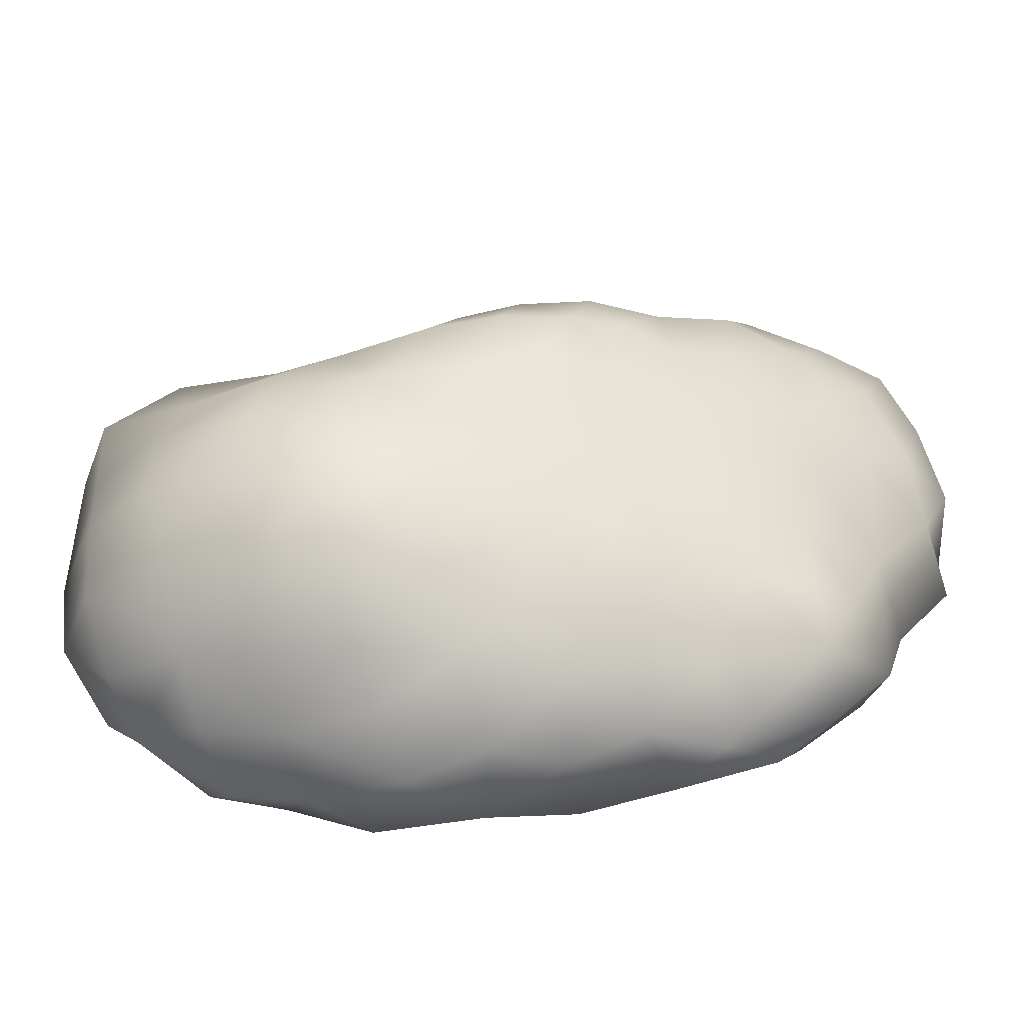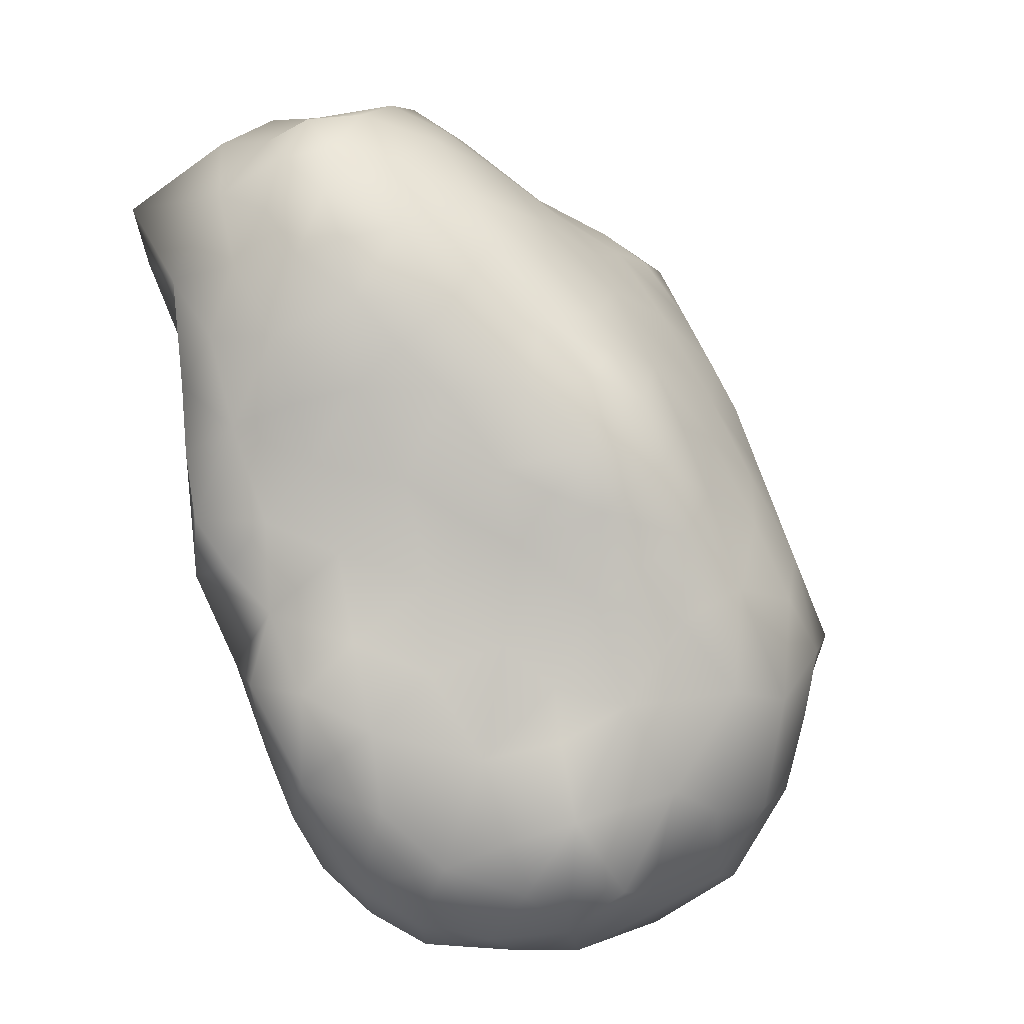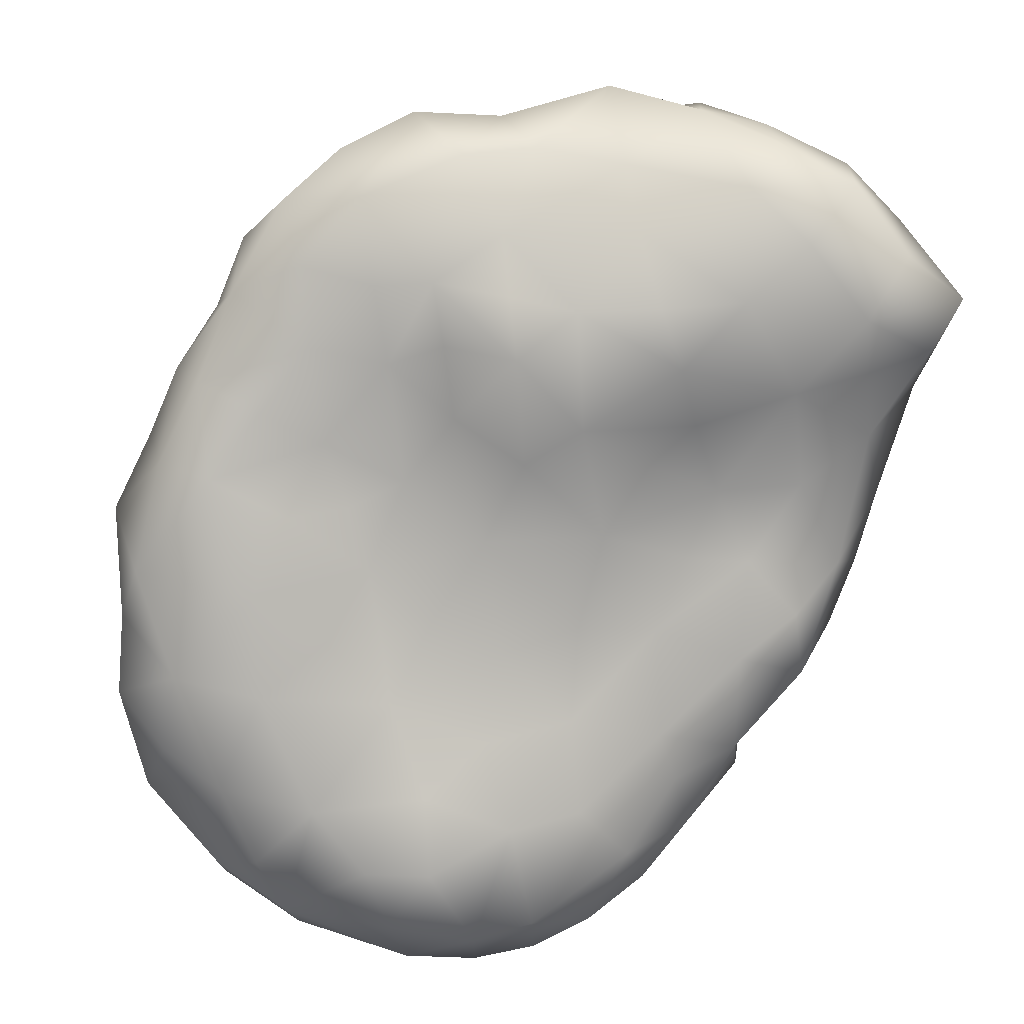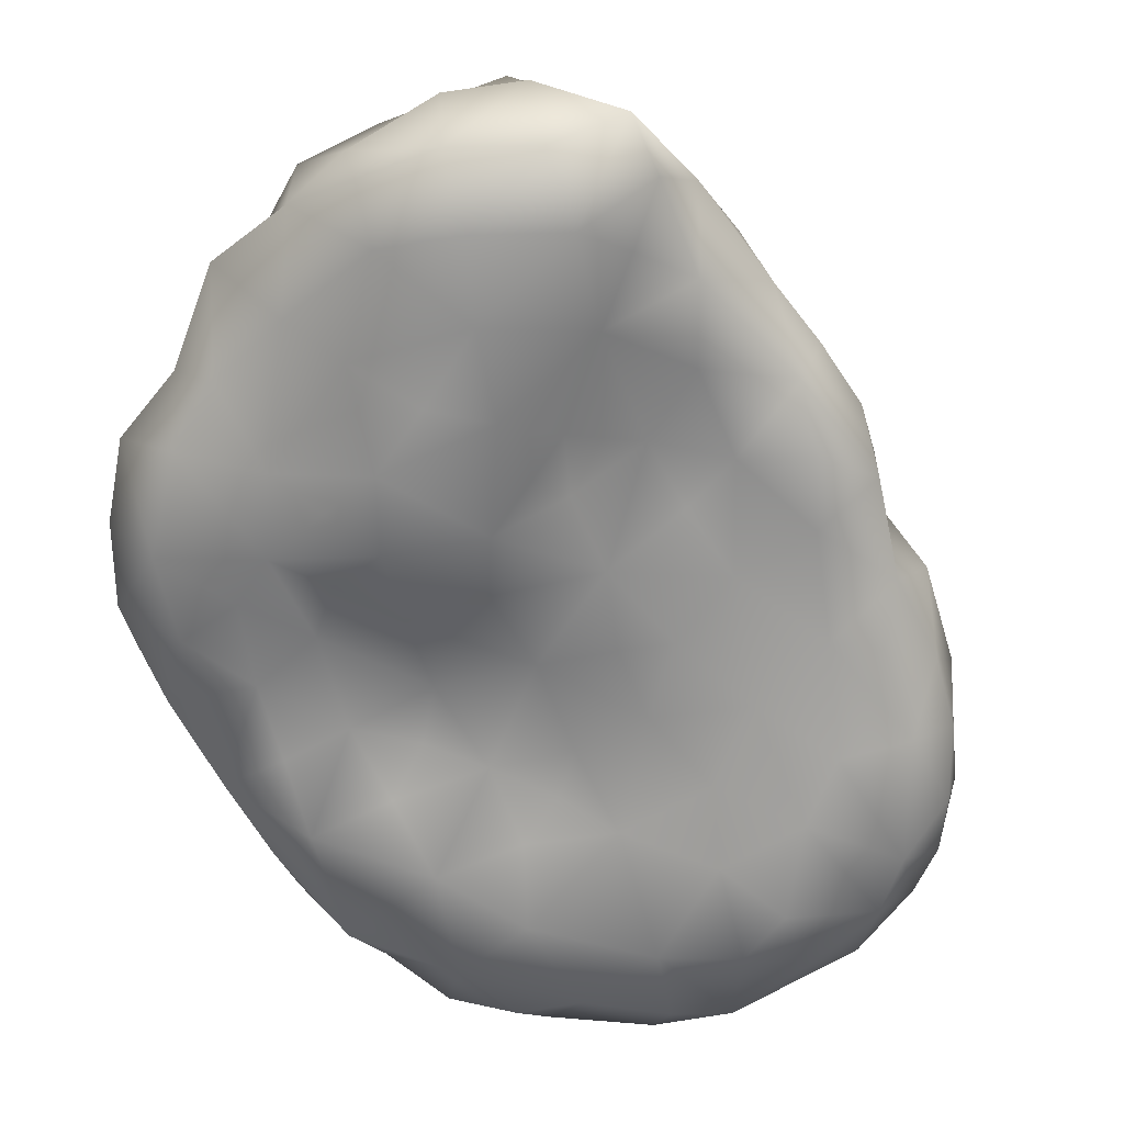
<metadata>
{"format":"obj","ext":"obj","renderer":"f3d","projection":"perspective","resolution":1024,"background":"white","views":[{"elev":24.0,"azim":-79.5,"up":"+Y"},{"elev":-18.6,"azim":145.3,"up":"+Z"},{"elev":-76.2,"azim":-7.9,"up":"+Y"},{"elev":-60.9,"azim":46.2,"up":"+Y"}]}
</metadata>
<code>
v 2.276 0.9951 0.8431
v 2.53 0.6825 0.7773
v 0.1969 0.815 -3.398
v 0.8435 1.52 -1.092
v 2.194 1.078 0.4985
v 2.074 1.081 0.124
v 1.118 0.6512 1.775
v 1.946 0.9027 1.545
v 2.012 0.3943 1.724
v 1.471 -0.6862 -1.884
v -0.261 -0.7954 -1.881
v 1.798 1.175 -0.1785
v -0.9065 -0.631 -0.2937
v -1.265 -0.9087 -2.546
v -1.626 0.851 -2.588
v -0.7194 0.5368 1.297
v -1.43 0.2808 0.7387
v 1.579 0.6718 1.83
v 2.923 -0.5115 1.143
v -1.131 1.515 -1.464
v 2.498 -0.4863 0.2025
v 0.819 1.433 0.5841
v 0.5493 -0.8895 0.7875
v 2.422 0.4578 1.391
v 2.796 -0.08457 0.484
v -1.224 -0.123 -3.422
v -2.004 -0.5884 -2.098
v 0.7122 1.781 -0.3479
v 0.1778 1.833 -0.844
v -1.037 -0.1948 1.5
v -1.343 -0.3813 1.154
v -1.902 -0.1975 -0.02153
v -1.957 -0.7748 -1.233
v -0.4916 0.3449 1.544
v -1.049 0.2954 1.402
v -0.3646 -0.5973 -0.4714
v -0.06671 -0.1108 1.832
v -0.9868 0.956 0.3937
v 0.1033 0.3491 1.653
v -0.7309 1.167 -2.9
v 1.972 0.9064 -0.4259
v -1.208 -0.8973 -1.269
v -0.3396 0.716 1.207
v -0.3474 -0.702 0.8185
v 0.5774 -0.08914 2.109
v -0.7062 -0.6646 0.7418
v 0.3621 -0.7365 -0.2311
v 0.03783 -0.6384 1.163
v -1.561 -0.7921 -0.5808
v 2.472 0.2365 -0.5993
v -1.959 0.3141 -2.4
v -0.8628 -0.5601 1.257
v -1.051 -0.6519 0.2998
v -0.5564 -0.6638 0.2706
v 1.606 -0.493 -0.2818
v 0.9877 1.604 0.07086
v -0.1052 -0.7047 -0.007763
v 1.892 0.2199 -2.287
v 1.559 -0.8307 0.9783
v 1.3 1.296 0.9668
v 0.1725 1.326 0.5497
v 2.284 0.7596 1.47
v 0.731 -0.4574 1.673
v -0.2668 -0.5352 1.602
v -1.711 -0.6555 -0.008148
v 2.51 -0.1731 -1.117
v 1.59 -0.1167 2.008
v -0.6149 -0.1032 1.782
v -0.4602 1.048 0.6253
v -0.7645 -0.7509 -3.367
v -0.9907 1.32 -0.5402
v -1.046 1.525 -2.171
v 0.3888 -0.6922 -1.483
v 1.023 -0.8558 -2.41
v 0.2199 -0.9274 0.4479
v -1.575 -0.1764 0.8645
v 1.242 1.09 -1.225
v -1.409 0.6808 0.2065
v -2.19 -0.2615 -0.9724
v -1.252 1.045 -2.796
v 1.909 -0.6311 -1.323
v -1.639 -0.8728 -1.863
v -0.3084 1.259 -2.834
v 2.449 -0.4476 -0.6519
v 2.462 0.7275 1.143
v -0.6612 -0.9842 -2.595
v -1.175 -0.5578 0.7876
v 1.981 -0.5257 -1.939
v 0.435 1.423 -1.716
v 0.905 0.3898 -3.334
v -1.748 0.009223 -2.938
v 0.7437 0.7934 1.503
v -0.9712 0.6794 0.8717
v -1.87 1.055 -1.493
v 0.1356 1.347 -2.345
v 1.49 1.258 -0.4453
v 0.02267 1.552 -0.0418
v -1.579 -0.5008 0.5587
v 1.294 1.475 -0.1925
v 0.124 -1.082 -2.881
v -0.1237 1.613 -1.807
v 0.5021 1.7 -0.08069
v 0.04057 1.019 0.9508
v 2.202 0.2237 -1.186
v -0.5837 1.655 -1.516
v 0.05845 -0.6482 -3.632
v -1.487 0.4227 -3.145
v -1.403 1.281 -1.051
v -1.954 0.4709 -0.7283
v -1.117 0.708 -3.226
v -1.329 1.039 -0.3624
v -1.851 0.3169 -0.09305
v -0.4858 -0.05572 -3.689
v -1.547 1.316 -1.714
v -0.5698 1.586 -2.203
v -1.897 -0.6296 -0.5512
v 1.241 0.7081 -2.163
v -0.496 1.495 -0.4167
v -0.7636 1.201 0.002574
v -0.321 1.675 -0.9163
v 0.3764 1.104 -3.09
v 0.01131 0.5096 -3.676
v 0.7661 0.3334 1.943
v 2.629 0.4577 0.4365
v 2.539 0.03192 1.524
v 1.328 1.49 0.503
v 0.6038 -0.9532 -2.559
v 1.495 0.4314 -2.522
v 2.398 -0.6225 0.6159
v 1.202 -0.6431 -3.212
v 0.9235 -0.6865 -0.627
v -1.152 0.9998 0.0882
v -1.776 -0.4081 -2.76
v 0.1655 -0.408 1.695
v 2.07 0.07491 -1.741
v 1.657 0.456 -1.962
v -0.5094 0.7294 -3.398
v -0.8481 1.513 -0.9679
v 2.124 -0.6371 1.755
v 1.489 -0.7572 1.658
v -1.321 0.06438 1.145
v 2.319 -0.8052 0.9638
v 0.4997 1.551 0.2361
v 1.159 -0.178 2.045
v 2.771 -0.5278 0.783
v 0.8603 -0.6657 1.294
v 2.172 0.9034 1.229
v 2.323 -0.04874 -1.44
v 1.044 -0.922 0.8815
v 1.361 -0.5721 -1.218
v 1.238 -0.8598 0.5154
v 2.673 -0.1249 -0.2288
v 2.665 0.239 -0.004234
v 0.1273 -0.7761 0.8057
v 1.193 0.3497 2.057
v -1.309 -0.6973 -0.1393
v 2.219 -0.6011 -0.9885
v 1.815 0.5027 -1.401
v -1.084 -0.9197 -1.911
v 2.34 -0.4562 -1.404
v -0.2308 -0.6814 0.4312
v 0.4708 -0.9117 -3.35
v 1.896 -0.7918 1.372
v 1.012 1.081 1.257
v 1.633 -0.4898 1.935
v 0.6737 1.743 -0.811
v -0.688 -0.3808 -3.6
v 2.054 -0.1808 -2.165
v 1.059 1.564 -0.4539
v 1.463 -0.5208 -0.7317
v 1.527 -0.5059 -2.918
v 1.703 -0.08754 -2.788
v 0.8923 -0.7363 -1.849
v 0.8239 -0.9047 -3.182
v 1.381 -0.7694 -2.675
v 1.763 -0.4542 -2.525
v 0.8528 -0.6729 -1.248
v 1.131 -0.6927 -0.1404
v -0.01279 1.783 -1.284
v 1.385 -0.6984 0.1546
v -0.002255 -0.1089 -3.721
v 1.628 -0.5861 -2.194
v -1.059 -0.7377 -0.7749
v -1.704 -0.06041 0.3892
v 0.4007 0.5785 -3.486
v -2.11 0.1292 -1.172
v 1.874 -0.5041 -0.7135
v -1.598 1.098 -2.132
v -1.995 0.4341 -1.857
v 1.572 1.383 0.07062
v -0.7202 -0.7895 -1.531
v -2.02 0.5471 -1.336
v -1.653 -0.8246 -2.357
v 0.9263 1.26 -1.385
v 0.5611 1.137 -2.243
v 0.689 -0.8289 0.05024
v -0.2785 -1.048 -2.935
v -1.251 -0.6174 -3.156
v -2.041 -0.5486 -1.594
v 1.867 1.279 0.5957
v 0.3934 0.1479 -3.713
v -2.032 -0.1086 -1.801
v 0.03272 -0.9372 -2.424
v 0.813 -0.04607 -3.614
v -0.08372 -0.6706 -1.35
v 0.8834 1.028 -1.987
v 0.3589 -0.8034 -2.053
v -1.975 -0.1724 -2.302
v 1.306 0.2589 -2.996
v -0.5159 -0.679 -1.056
v -1.684 0.7117 -0.3818
v -1.732 0.892 -0.9421
v 1.969 -0.6984 0.4388
v -2.039 -0.0804 -0.495
v -0.9853 -0.8513 -3.035
v -1.501 -0.2642 -3.09
v -1.685 0.4274 -2.77
v 0.1855 -0.6616 -0.7749
v -1.332 1.184 -2.396
v -1.846 0.7418 -2.028
v -1.652 0.3178 0.3193
v -0.7949 0.3141 -3.476
v 0.5933 -0.6929 -1.033
v 2.151 0.02892 1.826
v 2.517 -0.6529 1.371
v 1.869 1.111 1.132
v 2.121 -0.5163 -0.1611
v -0.376 -0.6978 -1.49
v 2.661 0.2736 1.001
v 2.608 -0.1529 -0.68
v 1.58 0.9257 -0.9865
v 1.178 -0.1879 -3.385
v 0.6153 1.129 1.028
v 0.2308 0.8161 1.279
v -0.2867 1.312 0.2271
v 2.246 0.5988 -0.4985
v 0.874 0.7845 -2.69
v 0.3071 1.801 -0.4178
v -0.3987 1.416 -0.0241
v 2.055 0.5701 -0.855
v -0.1049 0.9719 -3.468
v 0.557 1.662 -1.203
v 1.326 0.8293 -1.592
v 0.8783 -0.5488 -3.493
v 0.4898 1.1 -2.587
v 2.435 0.6572 -0.09026
v -0.08204 -0.9409 -3.316
v 2.379 0.8388 0.4314
v 0.5127 -0.431 -3.685
v 1.126 1.348 -0.9287
v -0.0871 1.705 -0.5079
v 0.6517 0.7498 -3.202
v 1.393 0.9973 1.462
v -0.6874 -0.6276 -0.6783
f 1 147 85
f 1 226 147
f 243 206 194
f 243 158 136
f 190 126 200
f 121 3 241
f 3 122 241
f 4 250 194
f 5 6 200
f 6 248 246
f 9 8 18
f 9 62 8
f 7 92 123
f 7 18 253
f 8 226 253
f 155 7 123
f 9 18 67
f 24 9 125
f 17 93 78
f 13 54 53
f 36 57 54
f 42 49 33
f 43 16 34
f 53 54 46
f 16 35 34
f 31 52 30
f 35 16 93
f 17 35 93
f 36 54 13
f 16 43 93
f 107 26 91
f 105 72 20
f 46 54 44
f 43 103 69
f 62 24 85
f 229 125 19
f 68 37 39
f 76 31 30
f 37 45 39
f 24 62 9
f 56 99 169
f 52 64 68
f 43 34 39
f 69 38 93
f 8 147 226
f 85 147 62
f 65 98 32
f 1 5 200
f 35 68 34
f 243 136 117
f 4 242 166
f 38 78 93
f 1 2 248
f 37 68 64
f 68 30 52
f 103 61 69
f 35 30 68
f 2 124 248
f 52 46 44
f 88 81 10
f 66 104 50
f 69 93 43
f 48 64 44
f 34 68 39
f 12 190 6
f 12 41 96
f 242 4 194
f 57 47 75
f 52 44 64
f 40 80 72
f 87 46 52
f 65 116 49
f 110 26 107
f 111 71 108
f 41 12 6
f 71 138 108
f 96 250 169
f 115 101 95
f 87 31 98
f 98 65 53
f 46 87 53
f 83 40 115
f 119 118 71
f 87 52 31
f 20 114 108
f 137 110 40
f 82 42 33
f 98 31 76
f 15 80 110
f 87 98 53
f 115 40 72
f 114 20 72
f 116 65 32
f 119 38 69
f 137 122 113
f 231 96 41
f 110 107 15
f 95 83 115
f 118 120 138
f 114 94 108
f 169 28 56
f 80 40 110
f 115 72 105
f 2 85 229
f 89 95 101
f 101 115 105
f 116 33 49
f 229 25 124
f 229 19 25
f 28 102 56
f 116 79 33
f 24 229 85
f 146 63 48
f 149 23 151
f 96 231 250
f 88 168 135
f 140 63 146
f 138 105 20
f 134 45 37
f 19 145 25
f 18 8 253
f 119 71 111
f 144 45 63
f 120 105 138
f 138 20 108
f 63 134 48
f 190 200 6
f 137 40 83
f 59 149 151
f 241 83 121
f 167 113 106
f 83 95 121
f 70 167 106
f 45 123 39
f 126 56 22
f 134 37 64
f 243 117 206
f 60 126 22
f 190 56 126
f 45 144 123
f 28 169 166
f 123 92 39
f 91 133 51
f 134 63 45
f 168 58 135
f 134 64 48
f 145 21 25
f 241 122 137
f 84 152 21
f 5 248 6
f 96 99 190
f 83 241 137
f 122 3 185
f 250 4 166
f 58 136 135
f 140 146 59
f 152 25 21
f 23 149 146
f 23 146 48
f 140 144 63
f 138 71 118
f 213 59 151
f 48 154 23
f 124 2 229
f 155 123 144
f 57 161 54
f 44 161 75
f 29 179 120
f 218 57 36
f 165 139 67
f 1 248 5
f 66 148 104
f 9 224 125
f 7 253 92
f 203 207 11
f 149 59 146
f 81 187 150
f 81 150 10
f 151 180 213
f 196 178 180
f 249 244 174
f 26 70 198
f 209 232 90
f 131 178 196
f 187 157 84
f 89 195 95
f 24 125 229
f 142 145 19
f 1 200 226
f 42 183 49
f 127 203 100
f 142 59 213
f 172 58 168
f 99 96 169
f 197 86 70
f 41 6 246
f 59 163 140
f 173 177 73
f 139 165 140
f 3 121 185
f 178 55 180
f 210 42 191
f 190 12 96
f 128 117 136
f 148 66 160
f 161 57 75
f 179 89 101
f 180 55 213
f 127 174 74
f 157 81 160
f 148 135 104
f 154 75 23
f 196 75 47
f 175 74 174
f 180 151 196
f 175 174 130
f 247 70 106
f 55 170 187
f 1 85 2
f 28 238 102
f 127 74 173
f 173 74 10
f 154 48 44
f 196 23 75
f 243 194 77
f 173 10 150
f 67 155 144
f 128 58 172
f 75 154 44
f 133 198 14
f 131 196 47
f 7 155 18
f 179 105 120
f 74 175 10
f 28 166 238
f 99 56 190
f 196 151 23
f 131 55 178
f 26 167 70
f 179 101 105
f 187 81 157
f 161 44 54
f 160 81 88
f 162 174 127
f 224 9 67
f 177 150 131
f 158 135 136
f 158 104 135
f 163 139 140
f 58 128 136
f 173 150 177
f 165 144 140
f 239 119 235
f 70 215 198
f 15 217 51
f 192 186 109
f 206 89 194
f 213 129 142
f 214 79 116
f 174 162 249
f 90 252 237
f 212 111 108
f 223 73 177
f 220 114 188
f 230 66 50
f 162 106 249
f 203 11 86
f 240 231 41
f 62 147 8
f 129 145 142
f 192 189 202
f 243 77 231
f 129 213 21
f 95 245 121
f 159 11 191
f 132 111 78
f 210 183 42
f 220 188 15
f 186 79 109
f 92 164 233
f 143 56 102
f 188 114 219
f 155 67 18
f 152 230 50
f 220 15 51
f 113 222 137
f 162 100 247
f 206 237 195
f 69 235 119
f 208 51 133
f 135 148 160
f 160 88 135
f 27 193 82
f 128 209 237
f 128 237 117
f 142 163 59
f 160 66 84
f 144 165 67
f 84 157 160
f 250 231 77
f 238 251 97
f 230 152 84
f 211 112 78
f 153 246 124
f 216 133 91
f 227 21 213
f 244 130 174
f 215 70 86
f 242 179 29
f 170 150 187
f 76 184 98
f 139 225 125
f 162 127 100
f 32 214 116
f 159 86 11
f 204 232 249
f 201 185 90
f 227 84 21
f 27 208 133
f 231 240 158
f 192 212 94
f 221 17 78
f 212 109 211
f 47 218 131
f 112 221 78
f 170 55 131
f 162 247 106
f 193 27 133
f 184 221 112
f 183 13 49
f 209 90 237
f 209 172 232
f 206 117 237
f 153 124 25
f 203 86 197
f 222 113 26
f 217 15 107
f 218 205 73
f 222 110 137
f 156 49 13
f 185 201 122
f 51 208 202
f 189 51 202
f 207 73 11
f 232 204 90
f 216 26 198
f 14 193 133
f 244 249 232
f 197 247 100
f 164 60 233
f 49 156 65
f 201 204 249
f 50 153 152
f 153 25 152
f 159 42 82
f 242 29 166
f 251 29 120
f 233 22 61
f 217 91 51
f 220 94 114
f 219 72 80
f 212 192 109
f 253 226 60
f 189 192 220
f 212 211 111
f 234 92 233
f 209 128 172
f 38 132 78
f 215 14 198
f 133 216 198
f 204 201 90
f 61 143 97
f 168 176 172
f 22 233 60
f 14 215 86
f 205 218 210
f 132 38 119
f 97 235 61
f 143 61 22
f 94 220 192
f 218 47 57
f 121 252 185
f 143 22 56
f 14 159 82
f 184 17 221
f 79 186 202
f 131 223 177
f 193 14 82
f 125 224 139
f 184 76 17
f 26 216 91
f 227 187 84
f 15 219 80
f 211 109 112
f 26 113 167
f 205 11 73
f 150 170 131
f 203 197 100
f 234 39 92
f 43 234 103
f 111 132 119
f 225 139 163
f 242 89 179
f 223 131 218
f 214 112 109
f 66 230 84
f 224 67 139
f 210 228 205
f 246 50 236
f 36 210 218
f 225 163 142
f 225 19 125
f 250 166 169
f 227 55 187
f 55 227 213
f 186 192 202
f 248 124 246
f 214 109 79
f 237 245 195
f 51 189 220
f 110 222 26
f 197 70 247
f 156 53 65
f 240 50 104
f 200 126 60
f 233 61 103
f 211 78 111
f 240 41 236
f 234 43 39
f 130 244 232
f 29 238 166
f 143 102 97
f 145 129 21
f 119 239 118
f 235 69 61
f 159 14 86
f 214 32 112
f 53 156 13
f 72 219 114
f 250 77 194
f 200 60 226
f 184 32 98
f 238 97 102
f 239 97 118
f 251 238 29
f 15 188 219
f 206 195 89
f 240 104 158
f 242 194 89
f 97 239 235
f 184 112 32
f 252 90 185
f 212 108 94
f 245 237 121
f 245 95 195
f 246 153 50
f 225 142 19
f 234 233 103
f 246 236 41
f 91 217 107
f 158 243 231
f 251 118 97
f 251 120 118
f 252 121 237
f 253 60 164
f 73 223 218
f 253 164 92
f 159 191 42
f 240 236 50
f 208 27 202
f 171 130 232
f 11 228 191
f 254 13 183
f 207 173 73
f 181 201 249
f 228 210 191
f 199 33 79
f 76 141 17
f 181 106 113
f 182 10 175
f 207 127 173
f 254 210 36
f 33 199 82
f 181 249 106
f 176 168 88
f 181 113 122
f 13 254 36
f 176 182 175
f 228 11 205
f 130 171 175
f 141 35 17
f 35 141 30
f 199 202 27
f 199 27 82
f 171 176 175
f 201 181 122
f 171 232 172
f 210 254 183
f 207 203 127
f 141 76 30
f 10 182 88
f 199 79 202
f 182 176 88
f 171 172 176

</code>
